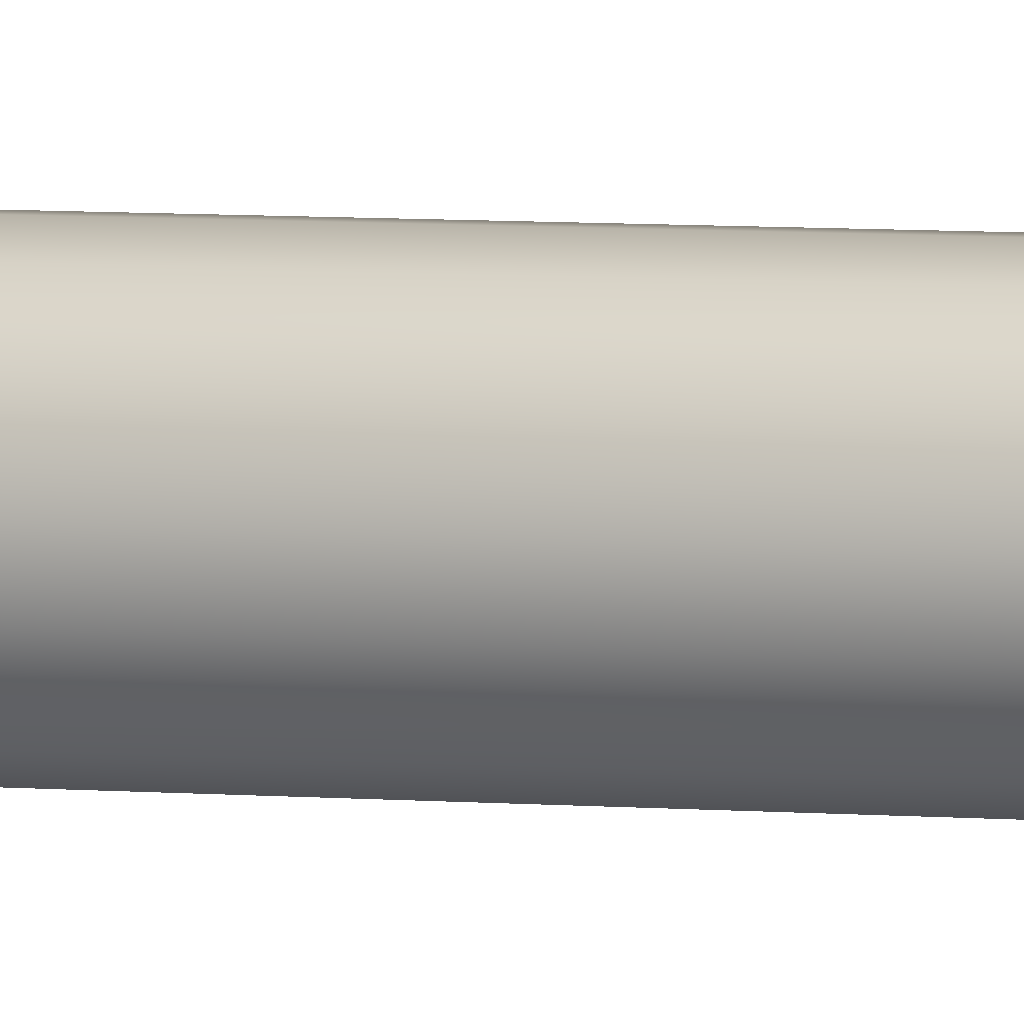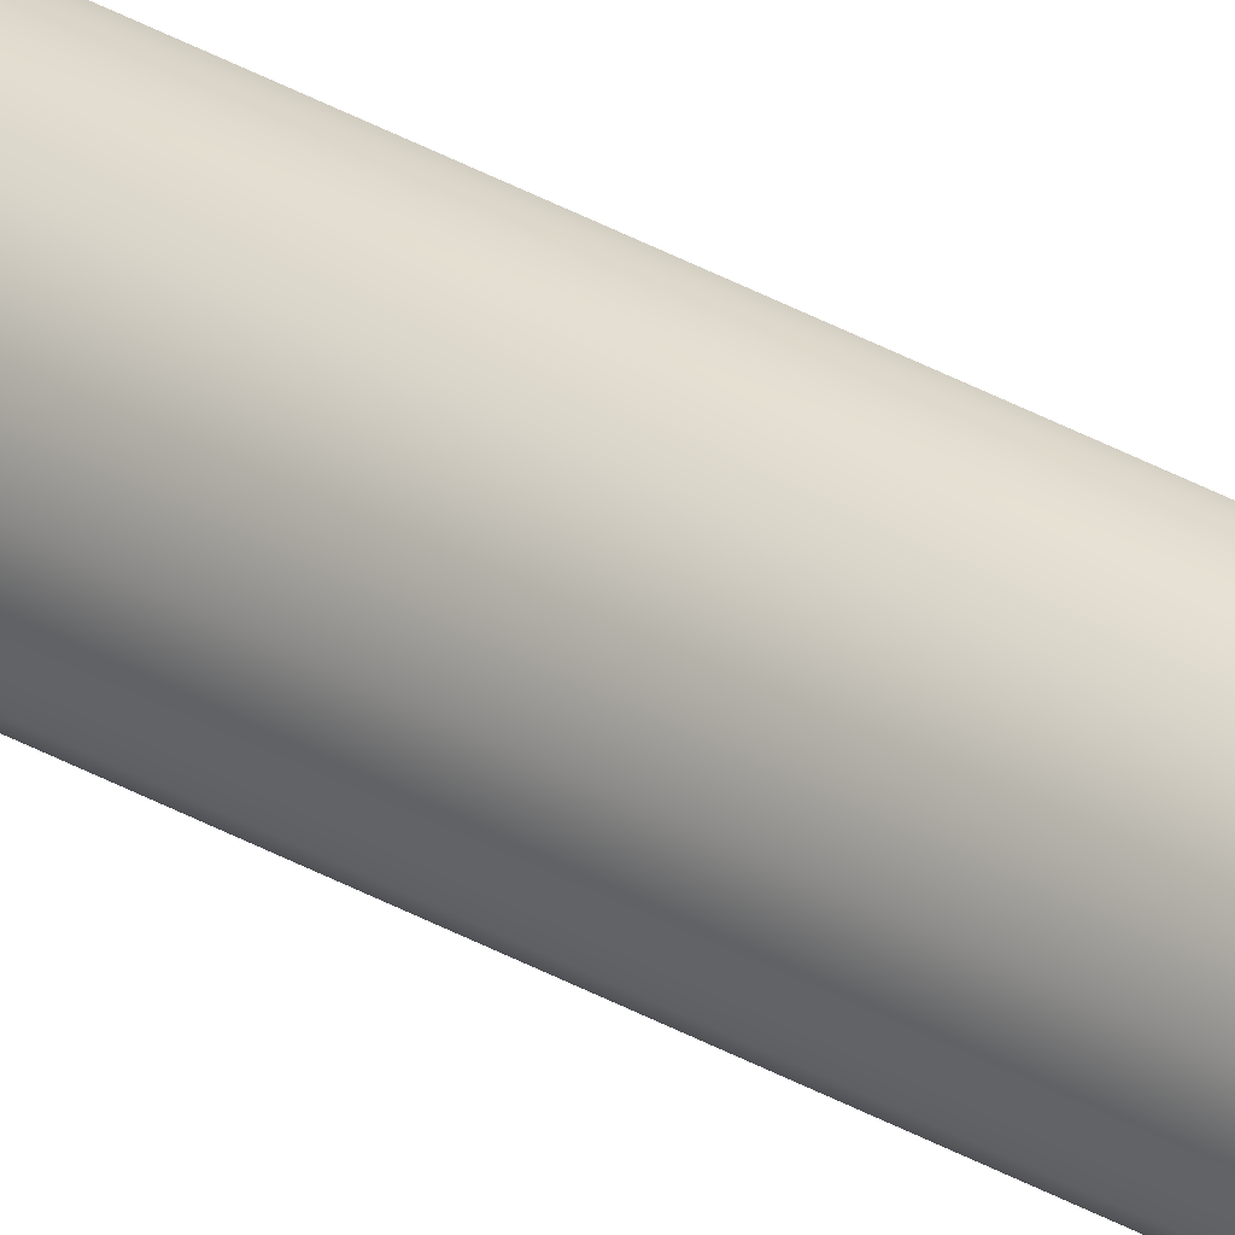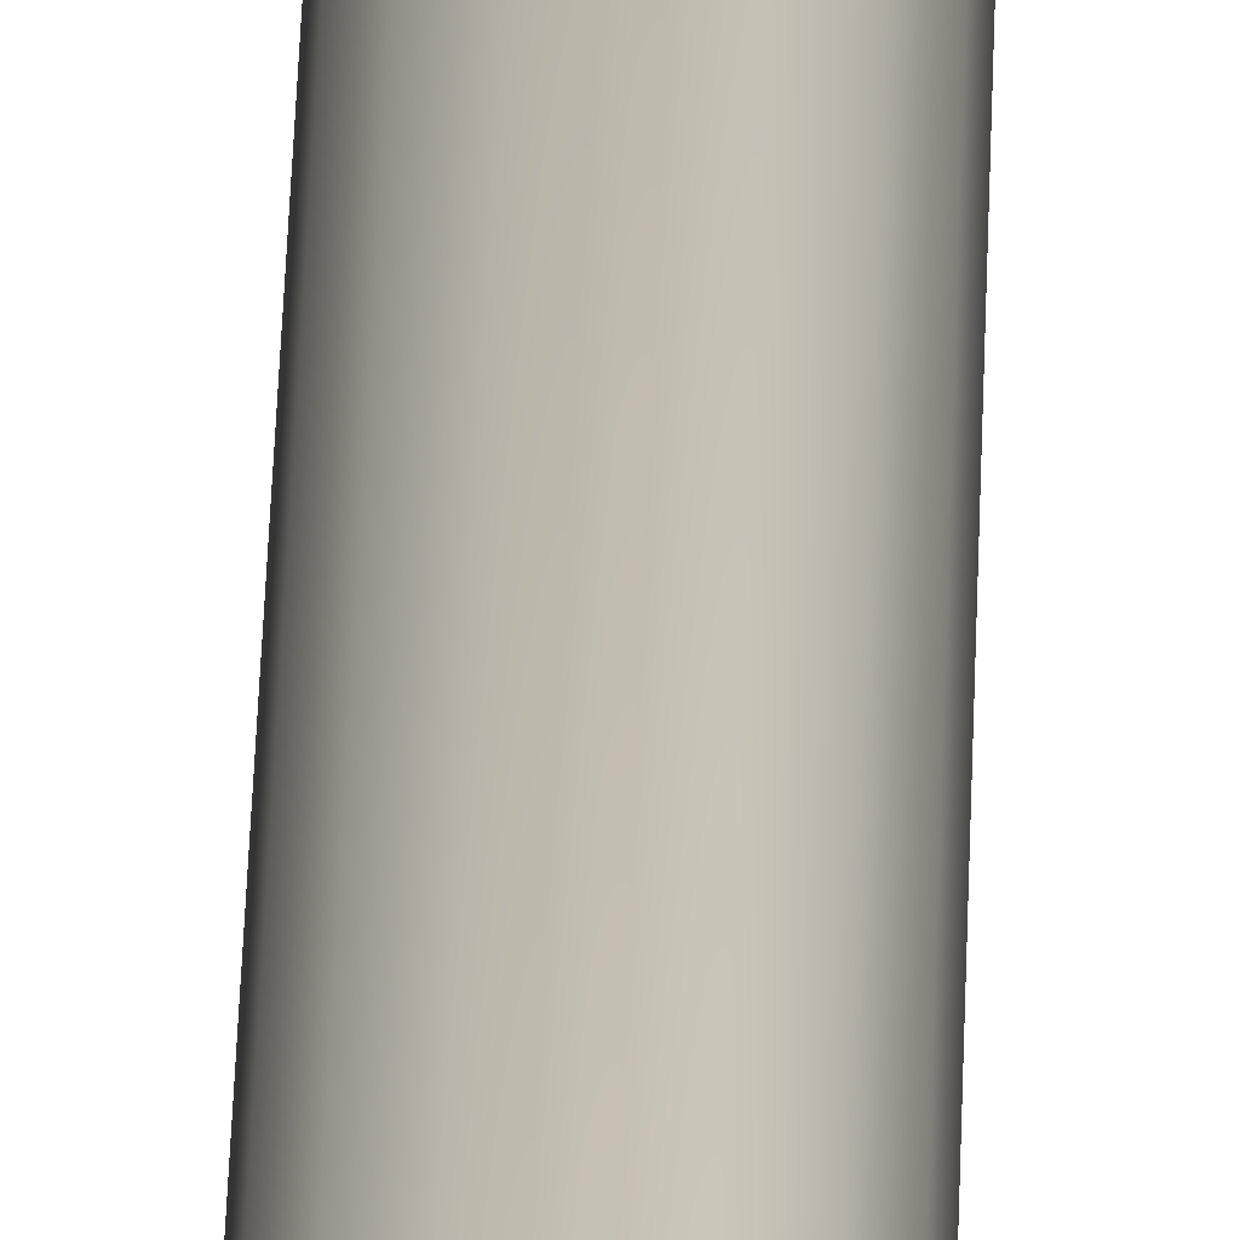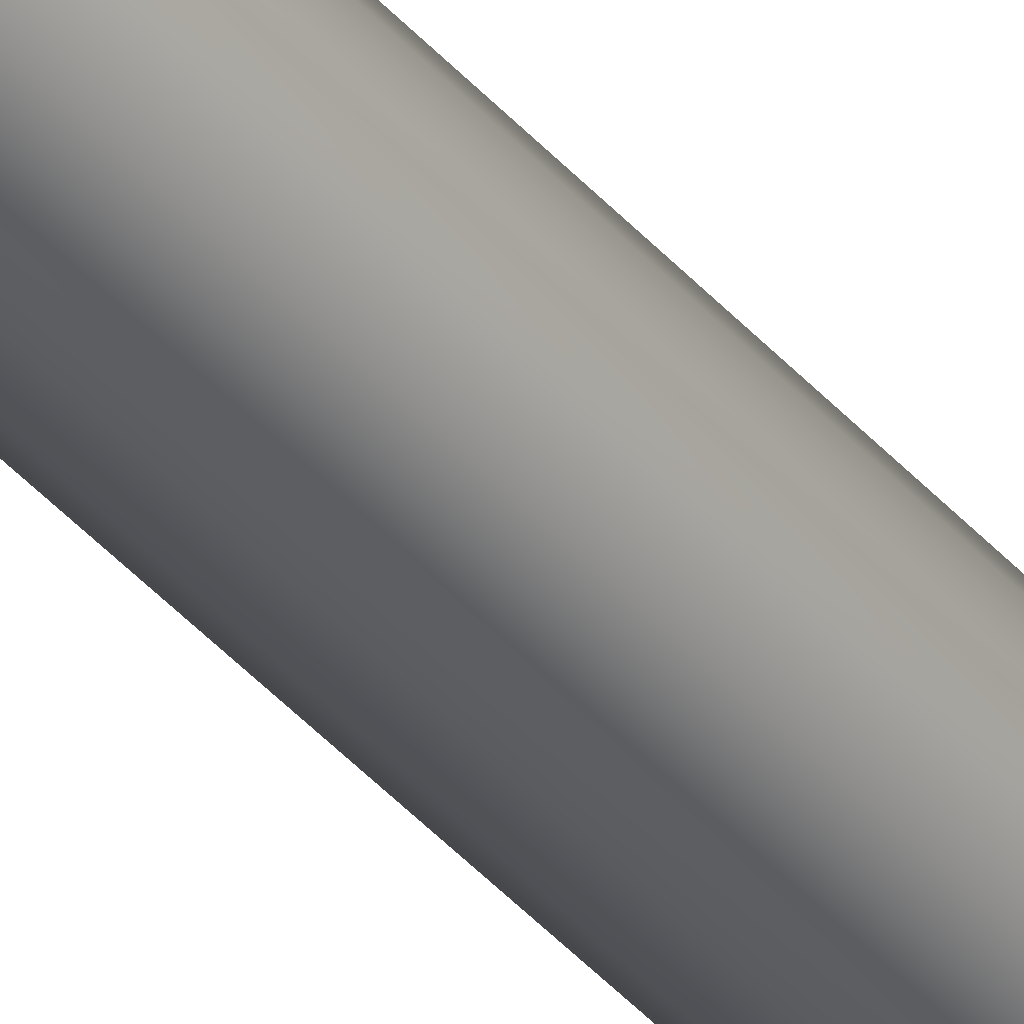
<metadata>
{"format":"obj","ext":"obj","renderer":"f3d","projection":"perspective","resolution":1024,"background":"white","views":[{"elev":-30.9,"azim":87.0,"up":"+Y"},{"elev":12.6,"azim":-26.5,"up":"+Y"},{"elev":37.0,"azim":-178.4,"up":"+Y"},{"elev":-63.9,"azim":-134.3,"up":"+Y"}]}
</metadata>
<code>
o Mast_4,0m_Metalogalva.001_Mast_4,0m_Metalogalva.002
v 0 0 4
v 0 -0.038 4
v 0 -0.058 0
v 0 0 4
v 0.01454 -0.03511 4
v 0.0222 -0.05359 0
v 0 0 4
v 0.02687 -0.02687 4
v 0.04101 -0.04101 0
v 0 0 4
v 0.03511 -0.01454 4
v 0.05359 -0.0222 0
v 0 0 4
v 0.038 0 4
v 0.058 0 0
v 0 0 4
v 0.03511 0.01454 4
v 0.05359 0.0222 0
v 0 0 4
v 0.02687 0.02687 4
v 0.04101 0.04101 0
v 0 0 4
v 0.01454 0.03511 4
v 0.0222 0.05359 0
v 0 0 4
v 0 0.038 4
v 0 0.058 0
v 0 0 4
v -0.01454 0.03511 4
v -0.0222 0.05359 0
v 0 0 4
v -0.02687 0.02687 4
v -0.04101 0.04101 0
v 0 0 4
v -0.03511 0.01454 4
v -0.05359 0.0222 0
v 0 0 4
v -0.038 0 4
v -0.058 0 0
v 0 0 4
v -0.03511 -0.01454 4
v -0.05359 -0.0222 0
v 0 0 4
v -0.02687 -0.02687 4
v -0.04101 -0.04101 0
v 0 0 4
v -0.01454 -0.03511 4
v -0.0222 -0.05359 0
f 2 4 1
f 5 7 4
f 8 10 7
f 11 13 10
f 14 16 13
f 17 19 16
f 20 22 19
f 23 25 22
f 26 28 25
f 29 31 28
f 32 34 31
f 35 37 34
f 38 40 37
f 41 43 40
f 44 46 43
f 47 1 46
f 3 5 2
f 6 8 5
f 9 11 8
f 12 14 11
f 15 17 14
f 18 20 17
f 20 24 23
f 24 26 23
f 26 30 29
f 29 33 32
f 33 35 32
f 36 38 35
f 39 41 38
f 42 44 41
f 45 47 44
f 47 3 2
f 2 5 4
f 5 8 7
f 8 11 10
f 11 14 13
f 14 17 16
f 17 20 19
f 20 23 22
f 23 26 25
f 26 29 28
f 29 32 31
f 32 35 34
f 35 38 37
f 38 41 40
f 41 44 43
f 44 47 46
f 47 2 1
f 3 6 5
f 6 9 8
f 9 12 11
f 12 15 14
f 15 18 17
f 18 21 20
f 20 21 24
f 24 27 26
f 26 27 30
f 29 30 33
f 33 36 35
f 36 39 38
f 39 42 41
f 42 45 44
f 45 48 47
f 47 48 3

</code>
